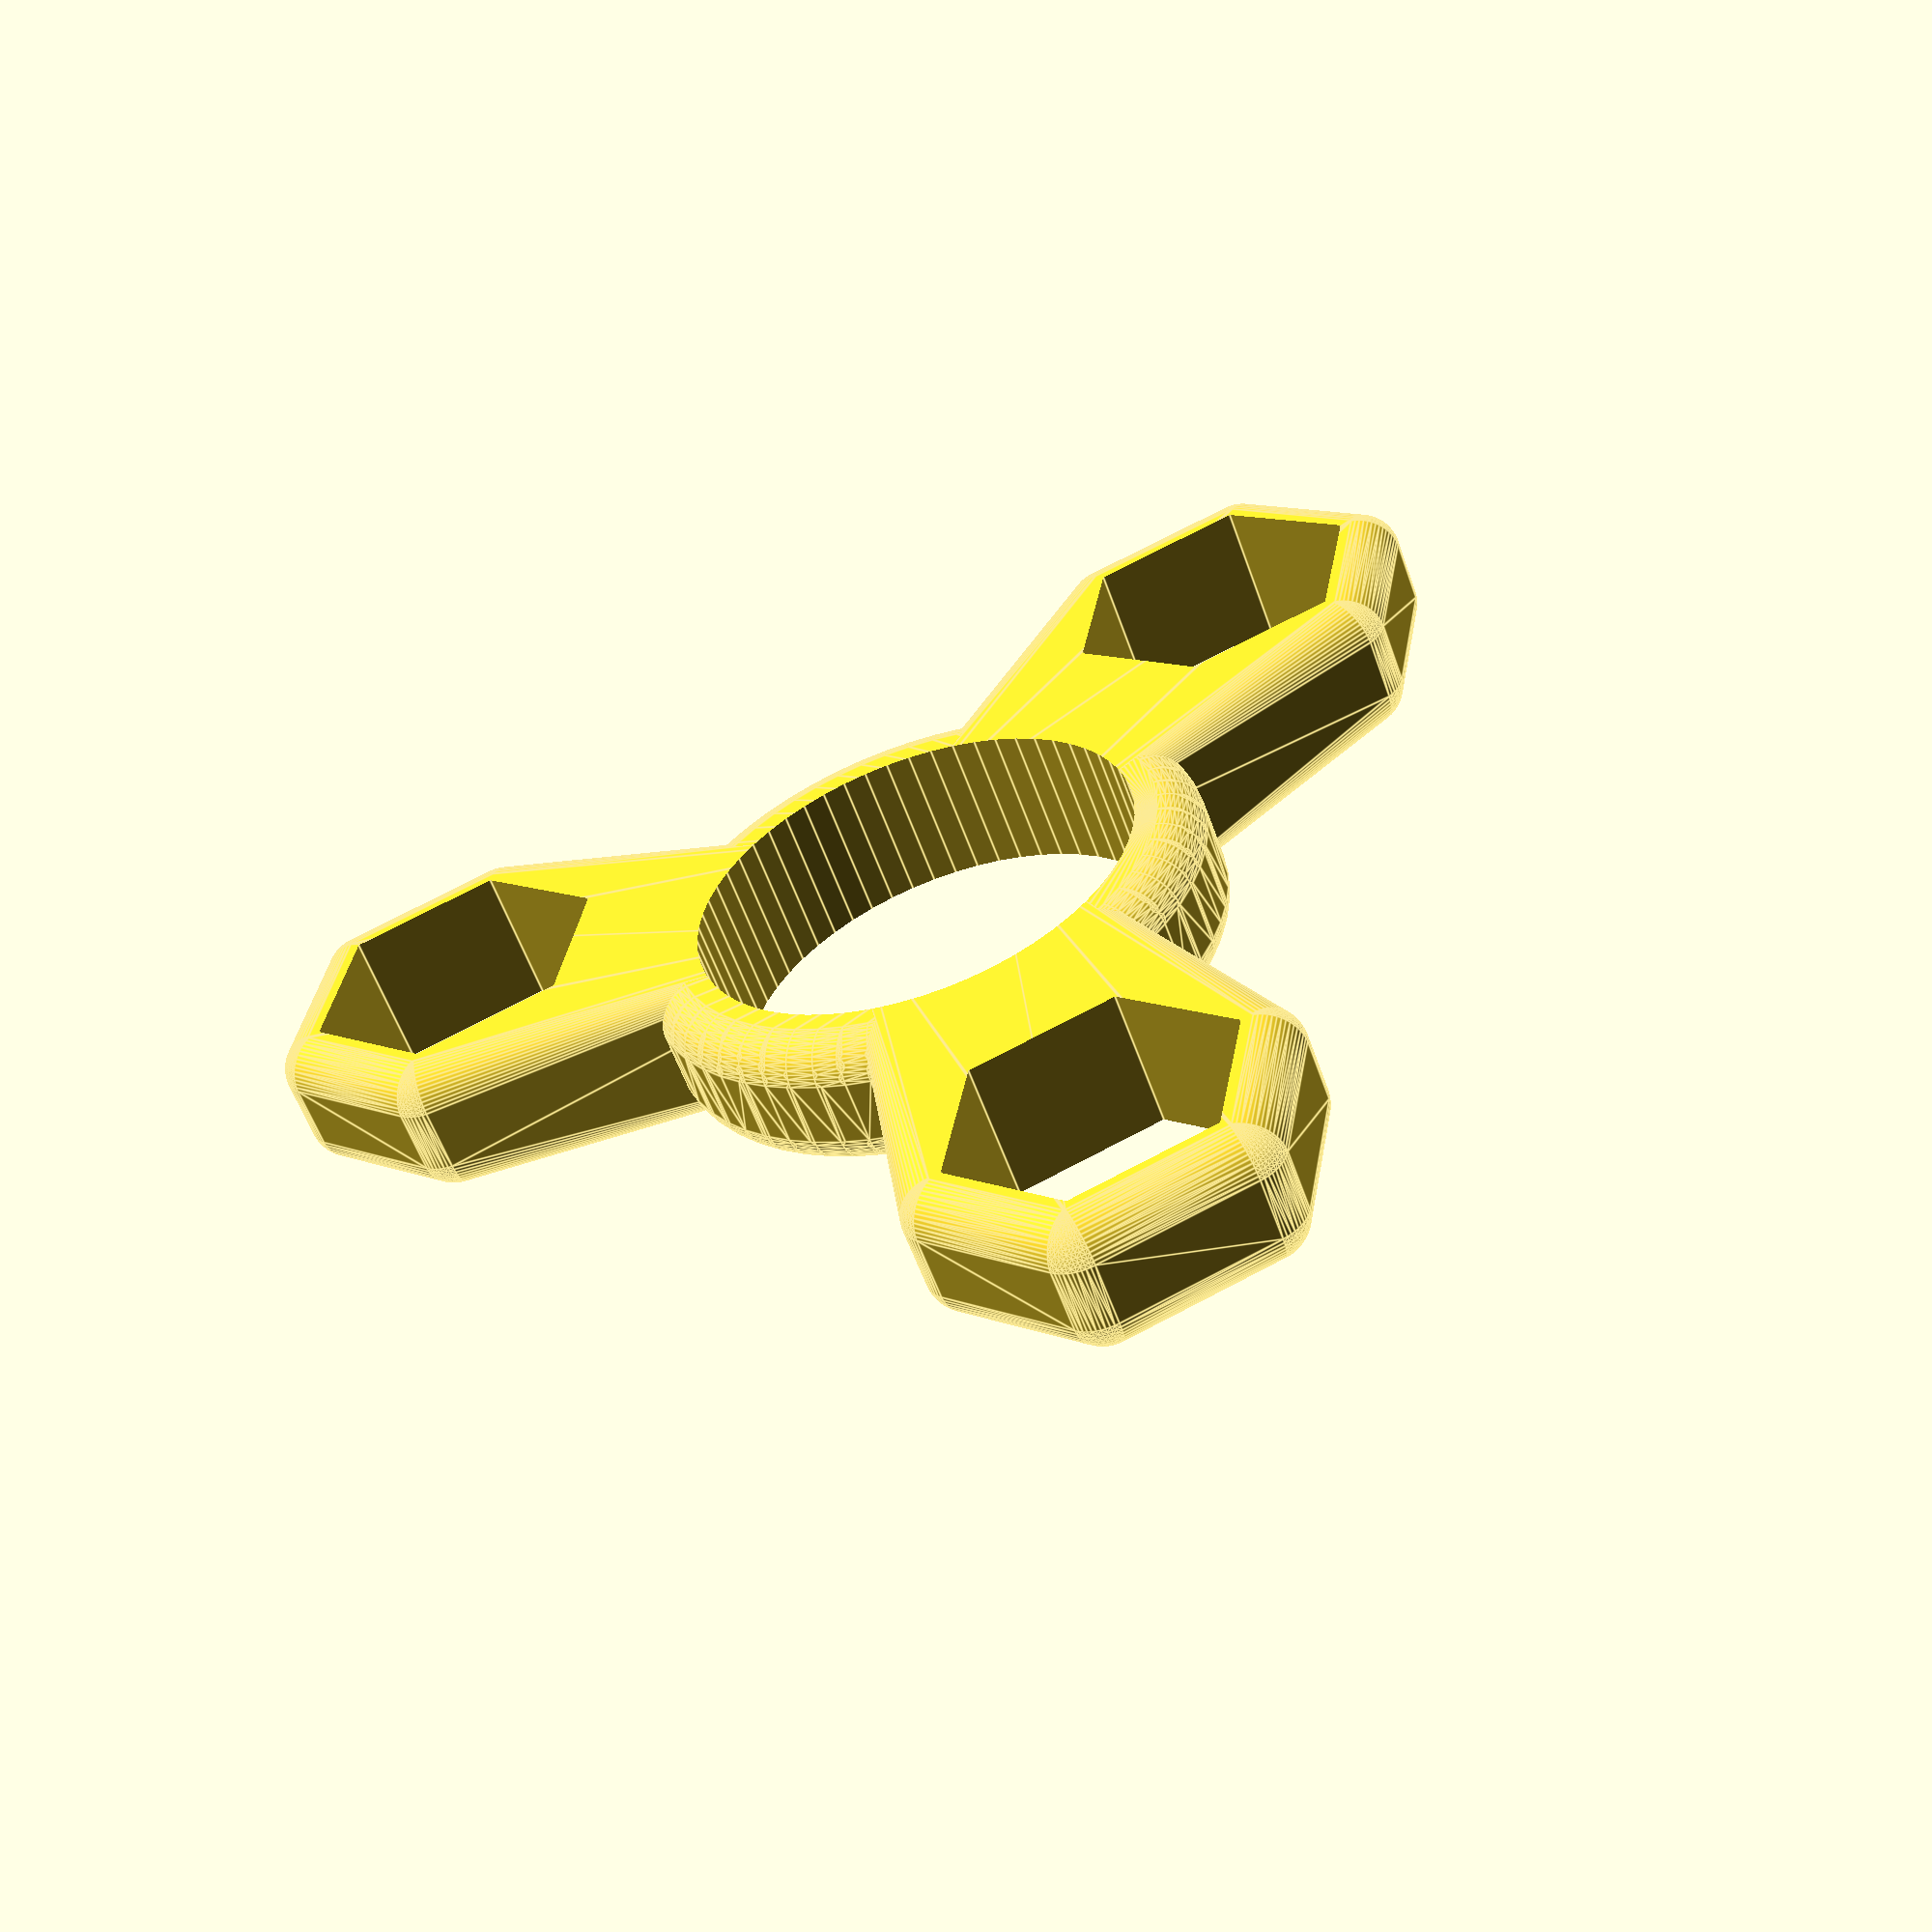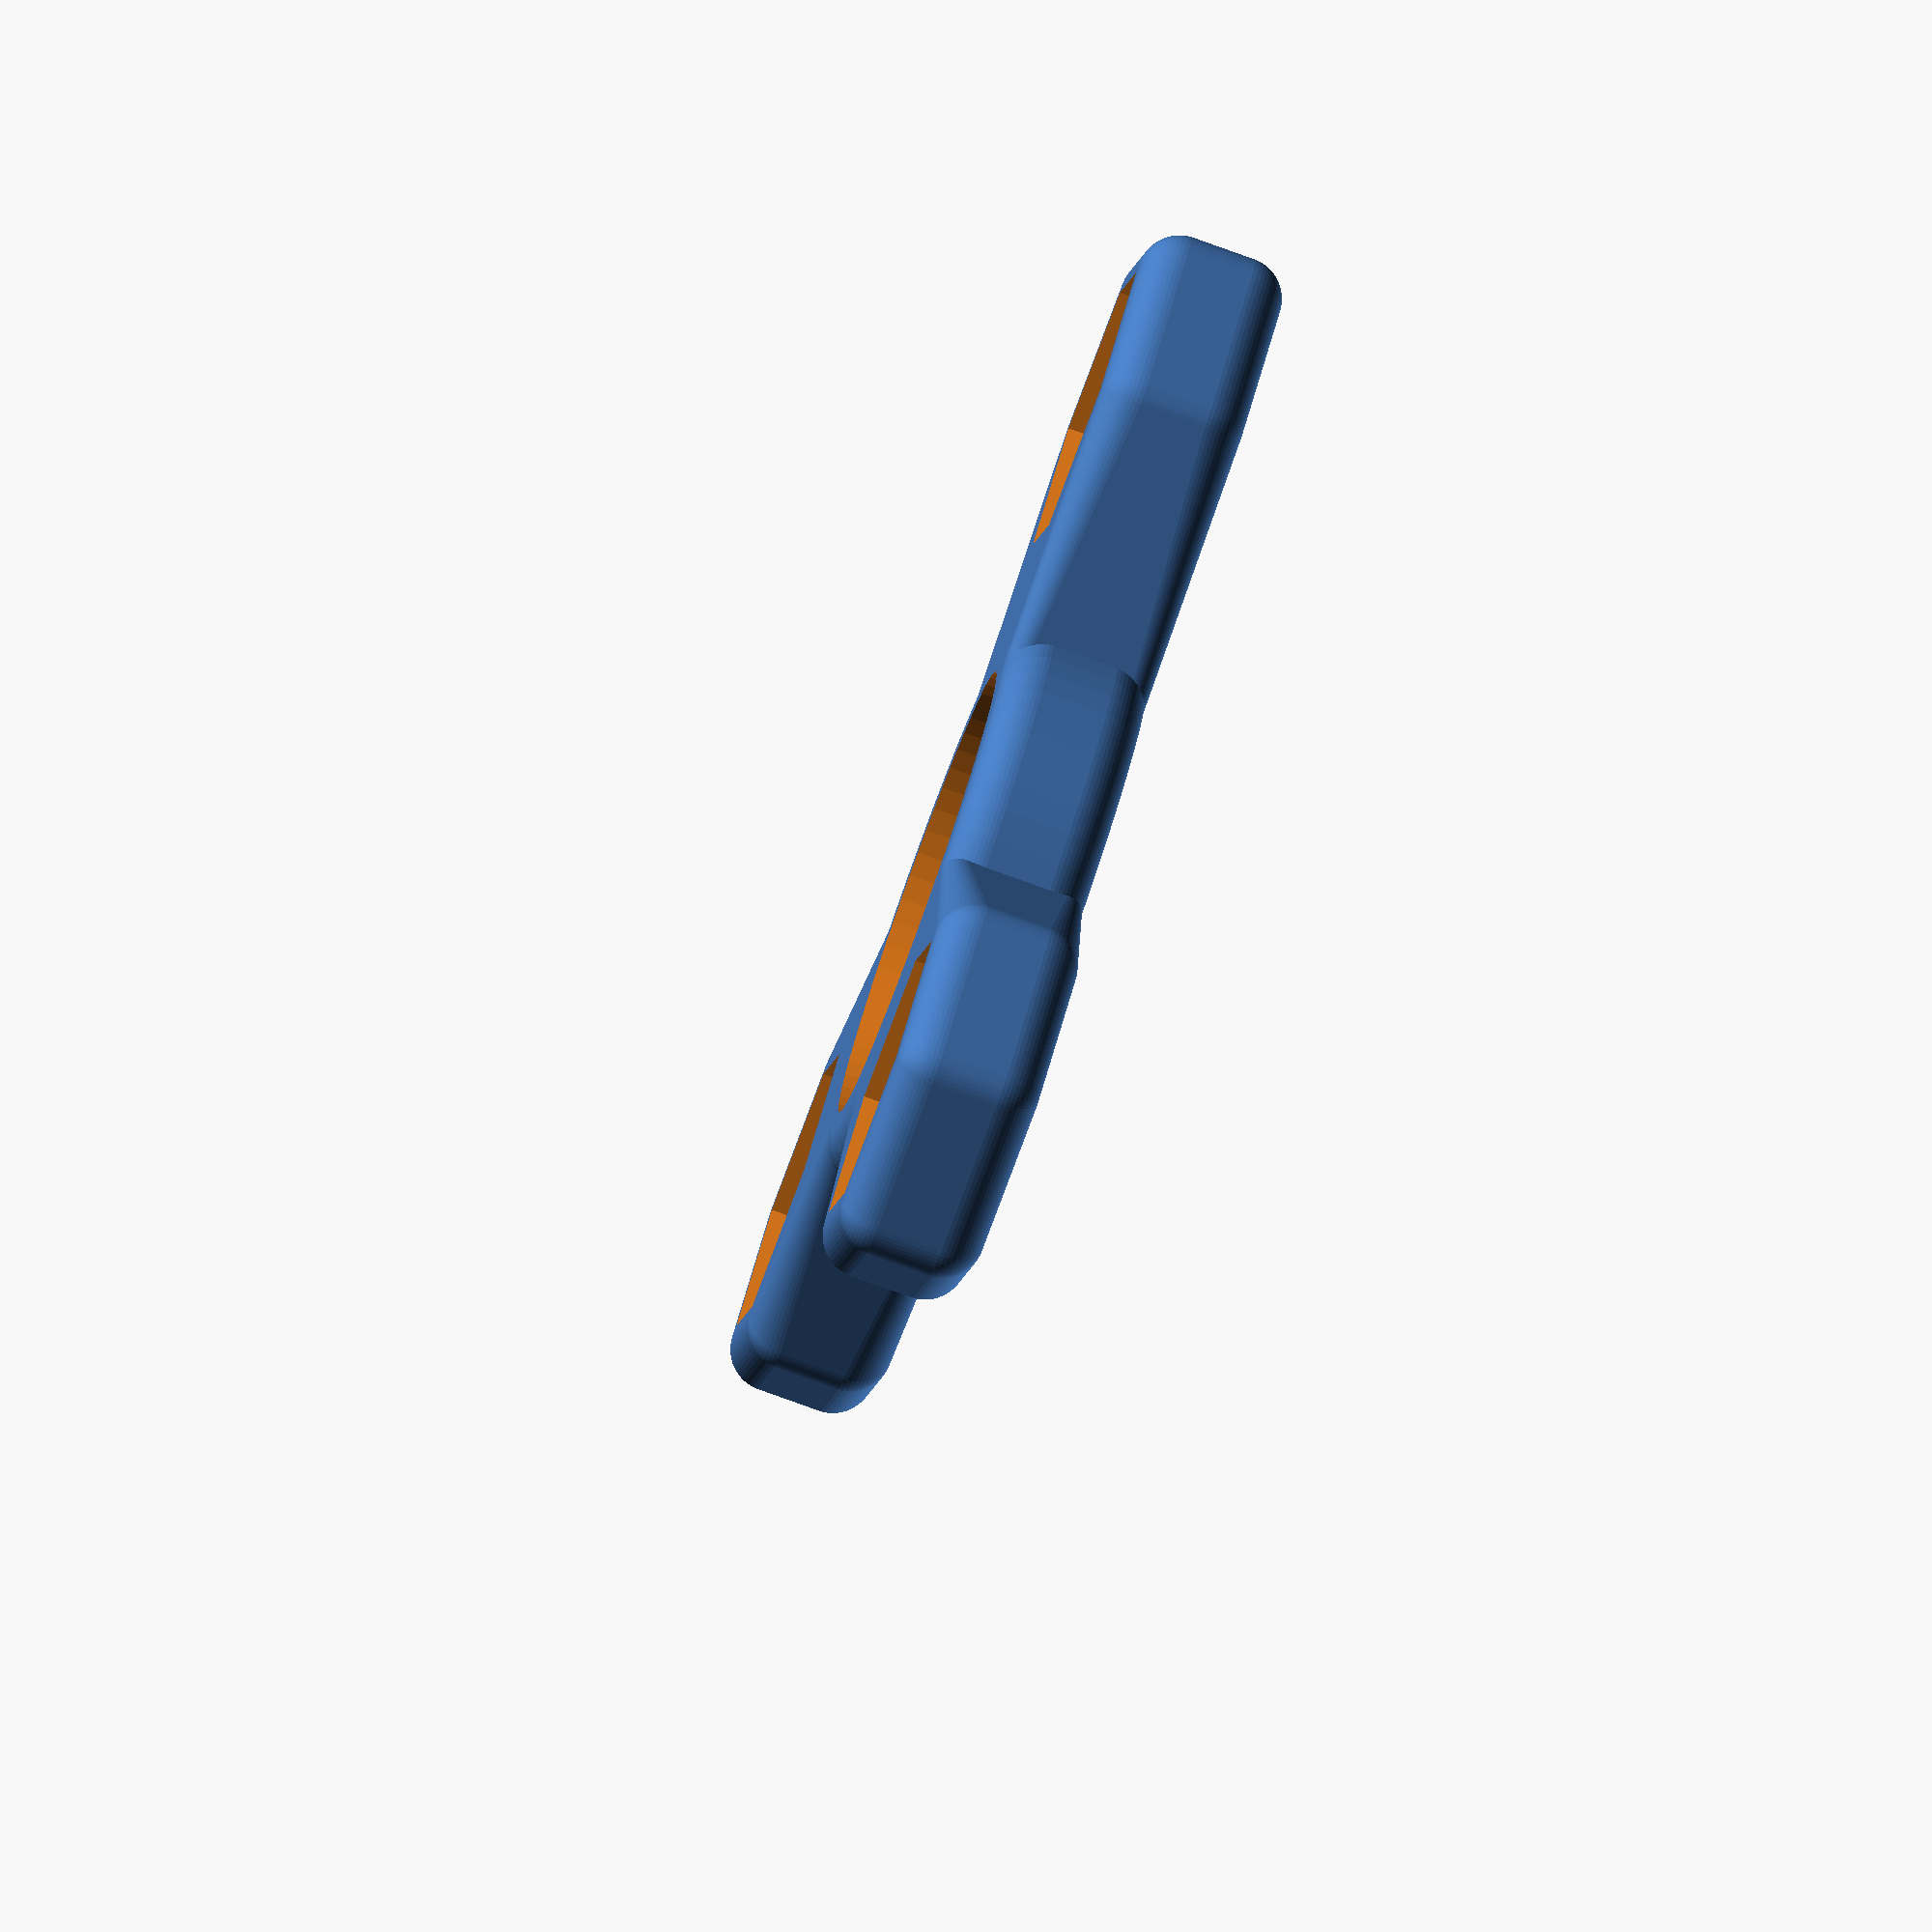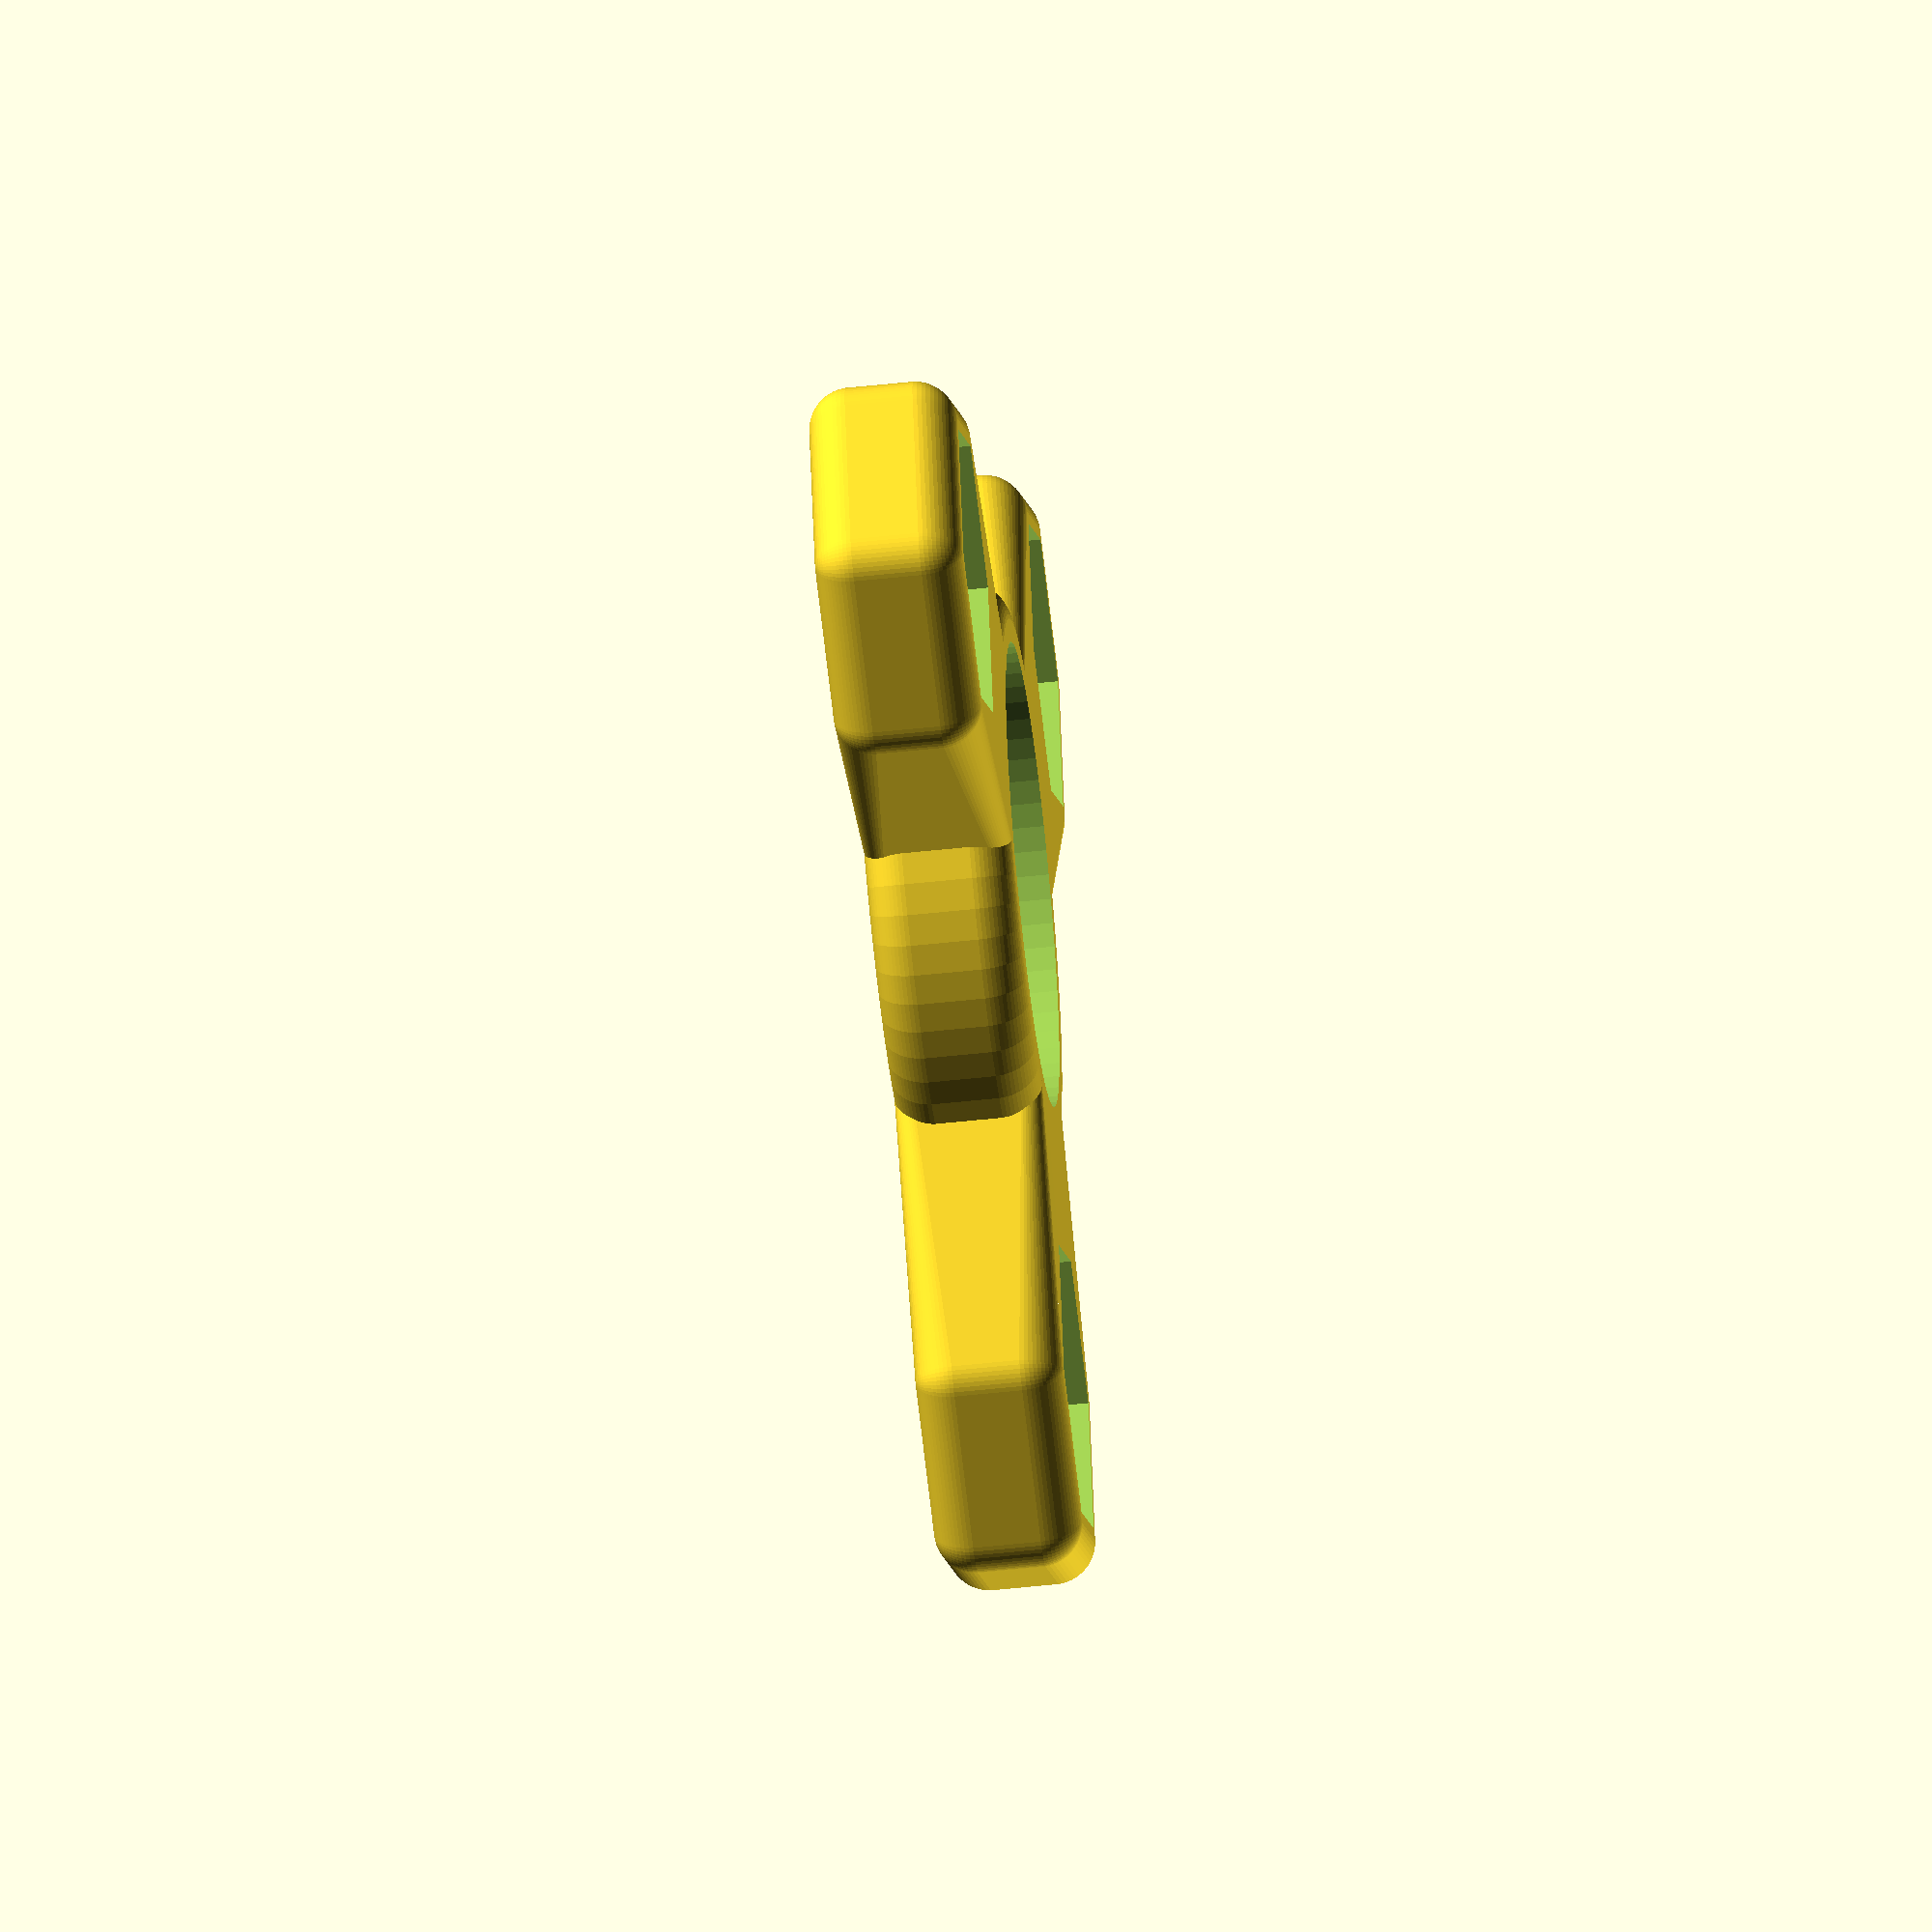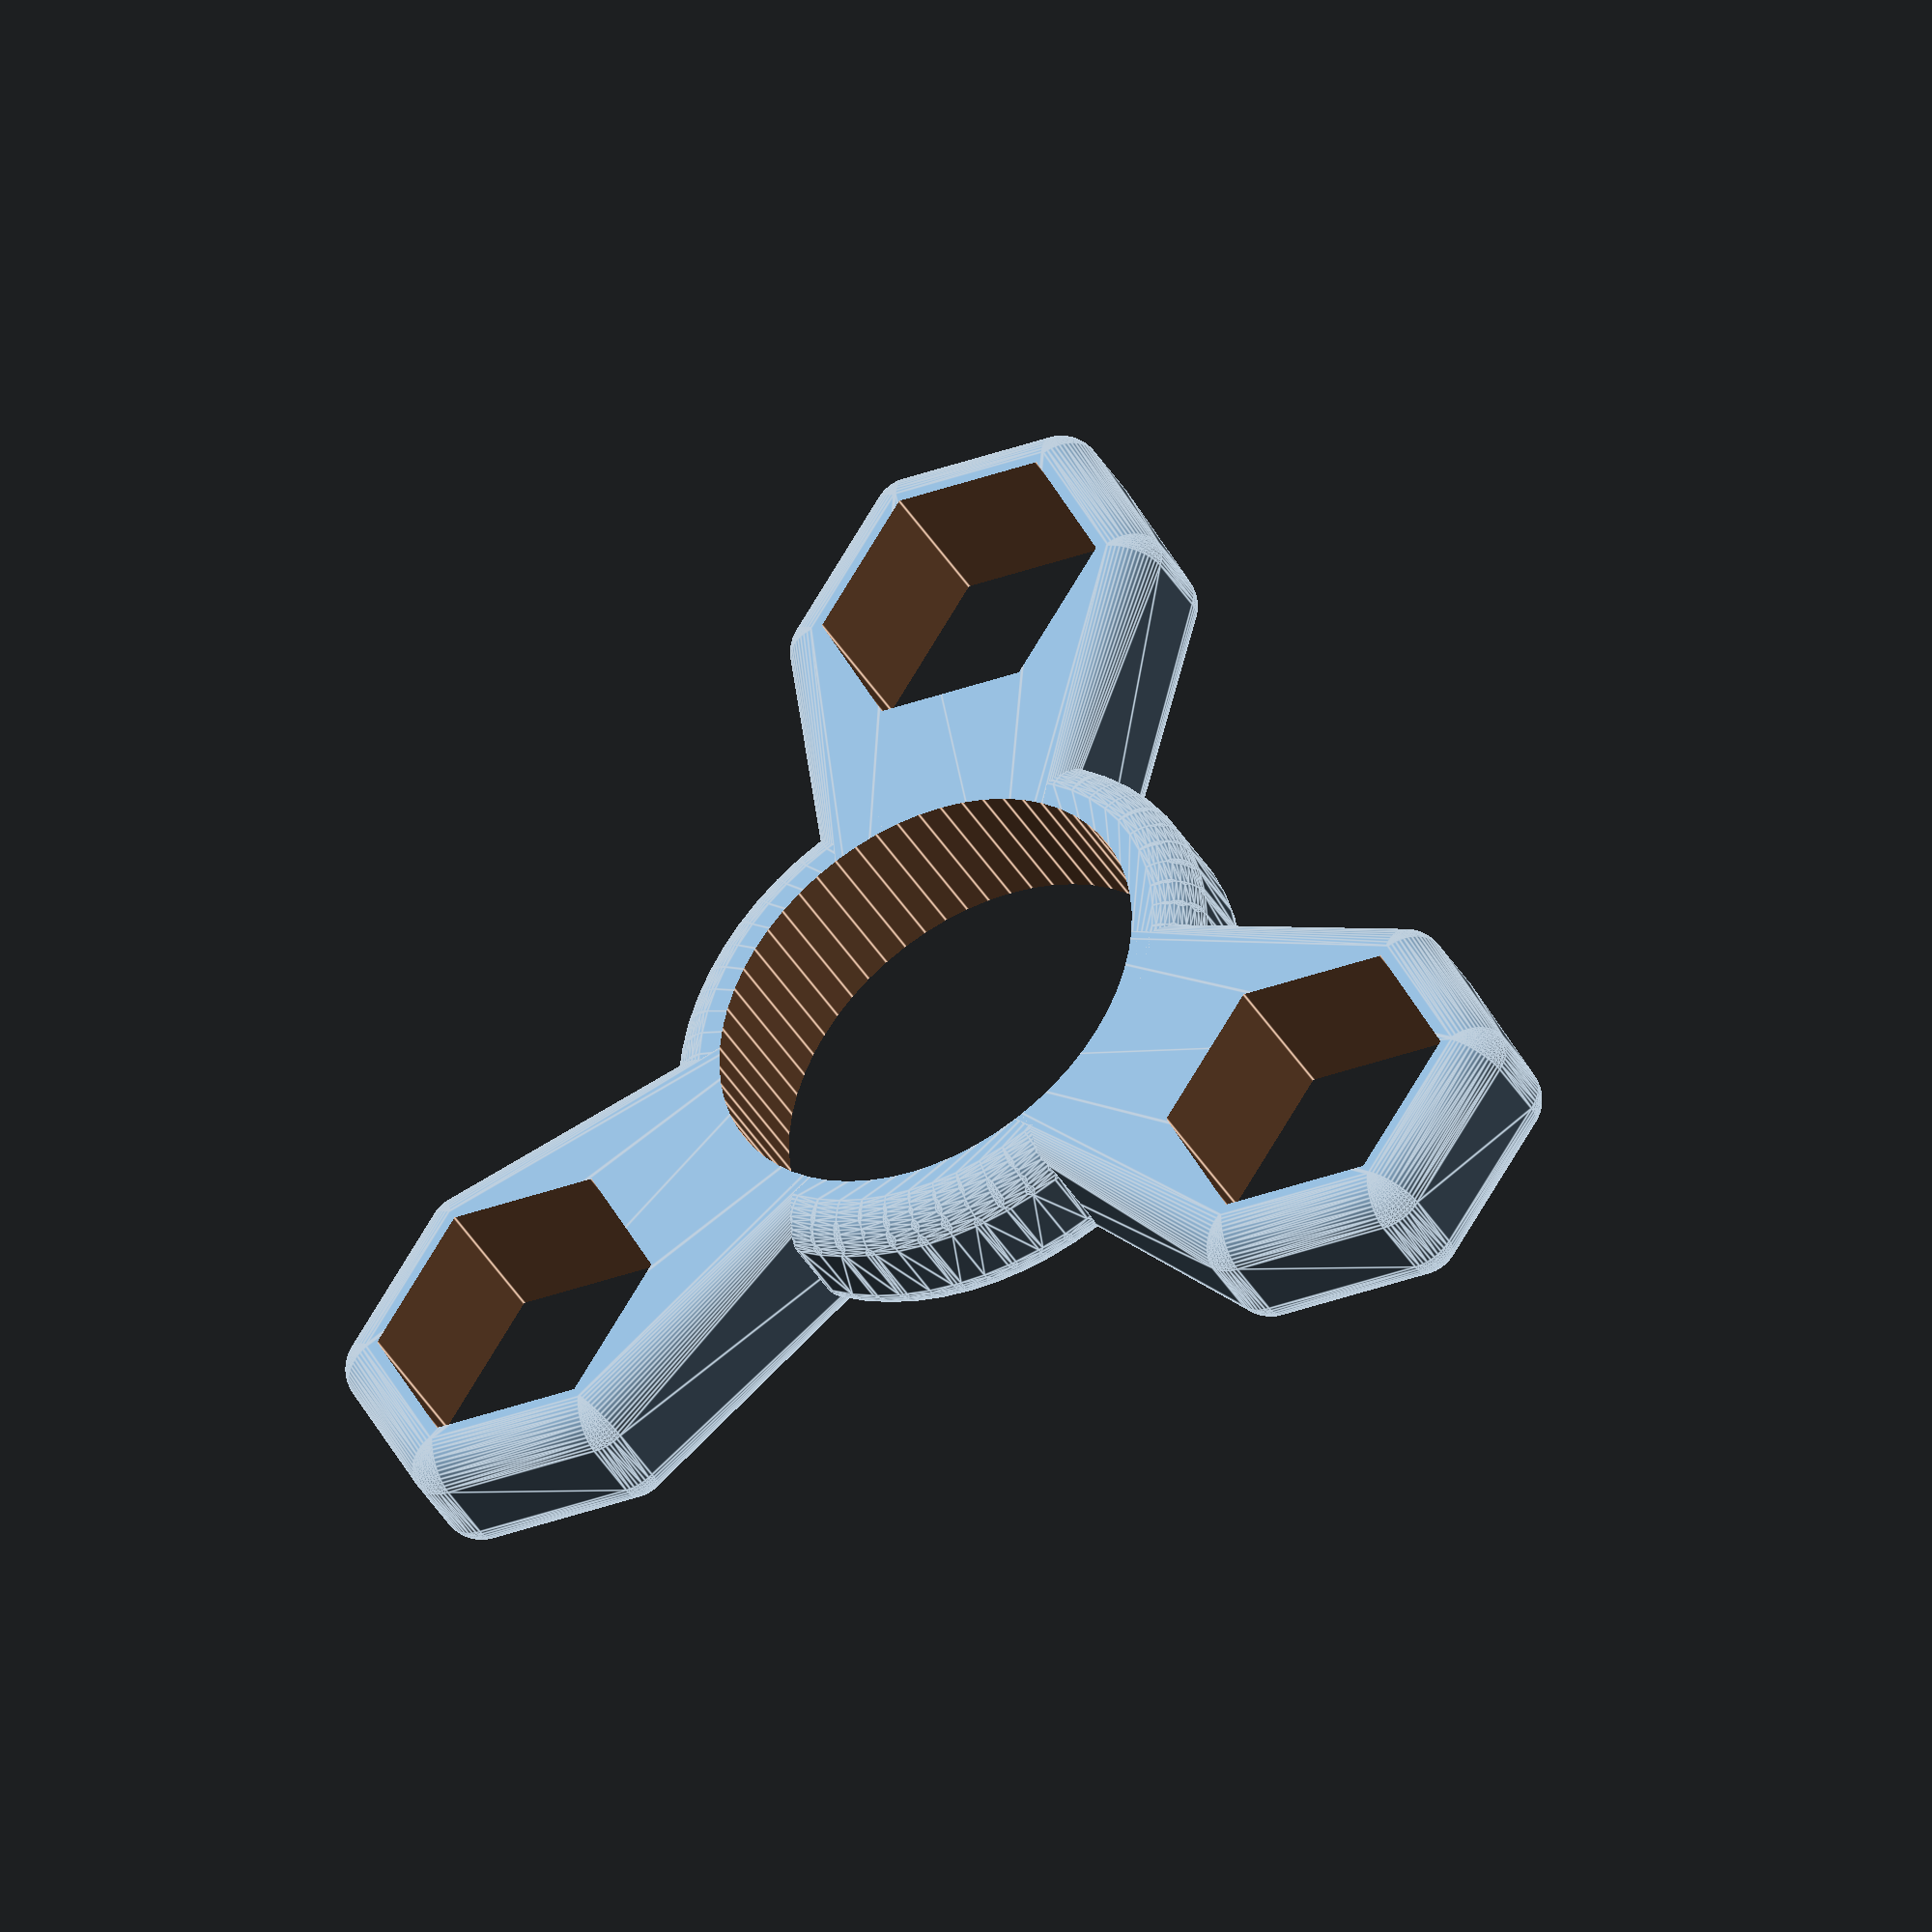
<openscad>
// lucina
// 2017-09-30

// preview[view:south, tilt:top]

// the number of rays
rays = 3; //[1,2,3,4,5,6]

// the weights per ray
numWeights = 1;   //[1, 2, 3, 4]

// mm to extend ray if only 1 weight per ray
extra = 4;  //[0:1:20]

// the type of weight
whichWeight = "5/16 hex nut";   //[608 bearing, 5/16 hex nut, 3/8 hex nut, 1/2 hex nut, M8 hex nut, M10 16 hex nut, M10 17 hex nut, M12 18 hex nut, M12 19 hex nut, M4 square nut, 5/16 ball bearing, 3/8 ball bearing, 1/2 ball bearing, 5/8 ball bearing]

// corner radius in mm; > 0 causes timeout but Create Thing still works
radius = 2;  //[0:.5:3]

/* [Hidden] */
$fn = 60;
x = 0; y = 1; z = 2;
thick = 3;
space = 2.5;
inch = 25.4;

bearing = [22, 22, 7]; //608 bearing
sae = [.577*inch, .5 * inch, 7]; // 5/16 hex nut
sae38 = [.650*inch,.562*inch, 7];	// 3/8 
sae12 = [.866*inch, .75*inch, 7];	// 1/2
metric8 = [15, 13, 7];   // M8 hex nut
metric10_16 = [17.77, 16, 7];   // M10 16 hex nut
metric10_17 = [19.6, 17, 7];   // M10 17 hex nut
metric12_18 = [20.03, 18, 7];   // M12 18 hex nut
metric12_19 = [21.9, 19, 7];   // M12 19 hex nut
metric4sq = [7, 7, 3.2];
ball516 = [5/16*inch, 5/16*inch, 5/16*inch];
ball38 = [3/8*inch, 3/8*inch, 3/8*inch];
ball12 = [1/2*inch, 1/2*inch, 1/2*inch];
ball58 = [5/8*inch, 5/8*inch, 5/8*inch];

weight = (whichWeight == "608 bearing") ? bearing :
   (whichWeight == "5/16 hex nut") ? sae :
   (whichWeight == "3/8 hex nut") ? sae38 :
   (whichWeight == "1/2 hex nut") ? sae12 :
   (whichWeight == "M8 hex nut") ? metric8 :
   (whichWeight == "M10 16 hex nut") ? metric10_16 :
   (whichWeight == "M10 17 hex nut") ? metric10_17 :
   (whichWeight == "M12 18 hex nut") ? metric12_18 :
   (whichWeight == "M12 19 hex nut") ? metric12_19 :
   (whichWeight == "M4 square nut") ? metric4sq :
   (whichWeight == "5/16 ball bearing") ? ball516 :
   (whichWeight == "3/8 ball bearing") ? ball38 :
   (whichWeight == "1/2 ball bearing") ? ball12 : ball58;
echo(whichWeight, weight[x], weight[y], weight[z]);

resolution = (whichWeight == "5/16 hex nut") ? 6 :
(whichWeight == "3/8 hex nut") ? 6 :
(whichWeight == "1/2 hex nut") ? 6 :
(whichWeight == "M8 hex nut") ? 6 :
(whichWeight == "M10 16 hex nut") ? 6 :
(whichWeight == "M10 17 hex nut") ? 6 :
(whichWeight == "M12 18 hex nut") ? 6 :
(whichWeight == "M12 19 hex nut") ? 6 :
(whichWeight == "M4 square nut") ? 4 : 60;

step = 360 / rays;
stop = (rays-1) * step;
filler = ( extra > 0 ) ? [extra, weight[x]/2, bearing[z]] :
 [space, weight[x]/2, bearing[z]];

module node(rad, wt) {
   hfcylinder(bearing[z], wt[x]+2*space, rad);
}

module fcylinder(z, x, rad) {
   minkowski() {
      cylinder(h=z-2*rad, d=x-2*rad, center=true);
      sphere(rad);
   }
}
module fcube(c, rad) {
   minkowski() {
   cube([c[x], c[y]-2*rad, c[z]-2*rad], center=true);
      sphere(rad);
   }
}

module hfcylinder(ht, wd, rad) {
   minkowski() {
      rotate([0, 0, 30])
         cylinder(h=ht-2*rad, d=wd-2*rad, center=true, $fn = 6);
      sphere(rad);
   }
}

difference() {
   union() {
     fcylinder(bearing[z], bearing[x]+2*thick, radius);
      for ( angle = [0 : step : stop] ) {
         rotate([0, 0, angle]) {
              for ( n = [0 : 1 : numWeights-1] ) {
                if ( numWeights == 1 && n == 0 && extra > 0 ) {
                   hull() {
                     translate([(bearing[x])/2 + thick, 0, 0])
                     fcube(filler, radius);
                    cube(filler, center=true);
                     translate([(bearing[x]+weight[y])/2 + thick + n*(weight[y] + space) + extra, 0, 0])
                        node(radius, weight);
                   }
               }
               else {
                  hull() {
                  translate([(bearing[x]+weight[y])/2 + thick + n*(weight[y] + space), 0, 0])
                     node(radius, weight);
                  translate([(bearing[x])/2 + thick-space/2 + n*(weight[y]+space), 0, 0])
                    cube([space, weight[x]/2, bearing[z]], center=true);
//                     fcube(filler, radius);
                  }
               }
           }
         }
      }
   }
   // holes
   union() {
      cylinder(h=2*bearing[z], d=bearing[x], center=true);
      for ( angle = [0 : step : stop] ) {
         rotate([0, 0, angle]) {
            for ( n = [0 : 1 : numWeights-1] ) {
               if ( numWeights == 1 && n == 0 ) {
                  translate([(bearing[x]+weight[y])/2 + thick + n*(weight[y] + space) + extra, 0, 0])
                     rotate([0, 0, 30])
                        cylinder(h=2*bearing[z], d=weight[x], center=true, $fn=resolution);
               }
               else {
                  translate([(bearing[x]+weight[y])/2 + thick + n*(weight[y] + space), 0, 0])
                     rotate([0, 0, 30])
                        cylinder(h=2*bearing[z], d=weight[x], center=true, $fn=resolution);
               }
            }
         }
      }
   }
}

</openscad>
<views>
elev=57.3 azim=110.0 roll=199.3 proj=p view=edges
elev=80.6 azim=222.3 roll=70.2 proj=o view=wireframe
elev=233.4 azim=317.2 roll=83.4 proj=o view=wireframe
elev=220.6 azim=94.2 roll=152.0 proj=o view=edges
</views>
